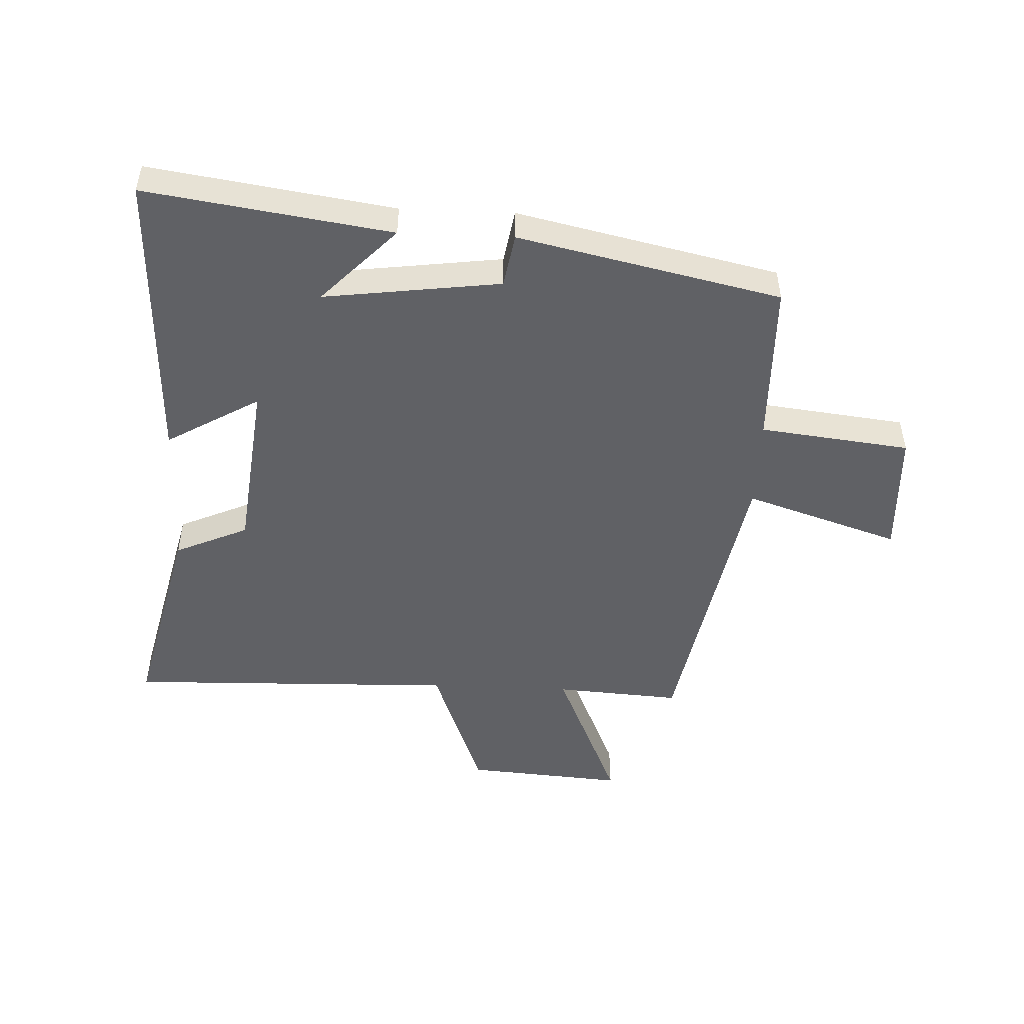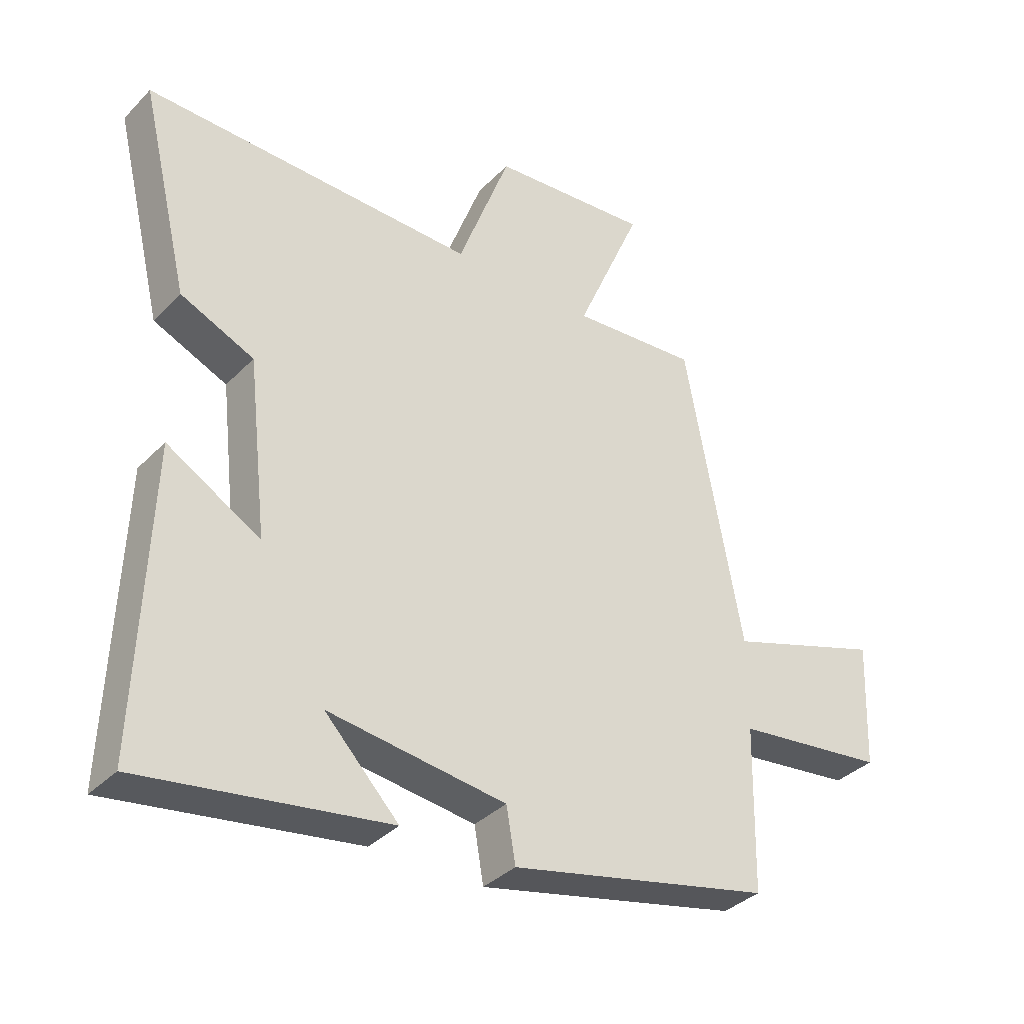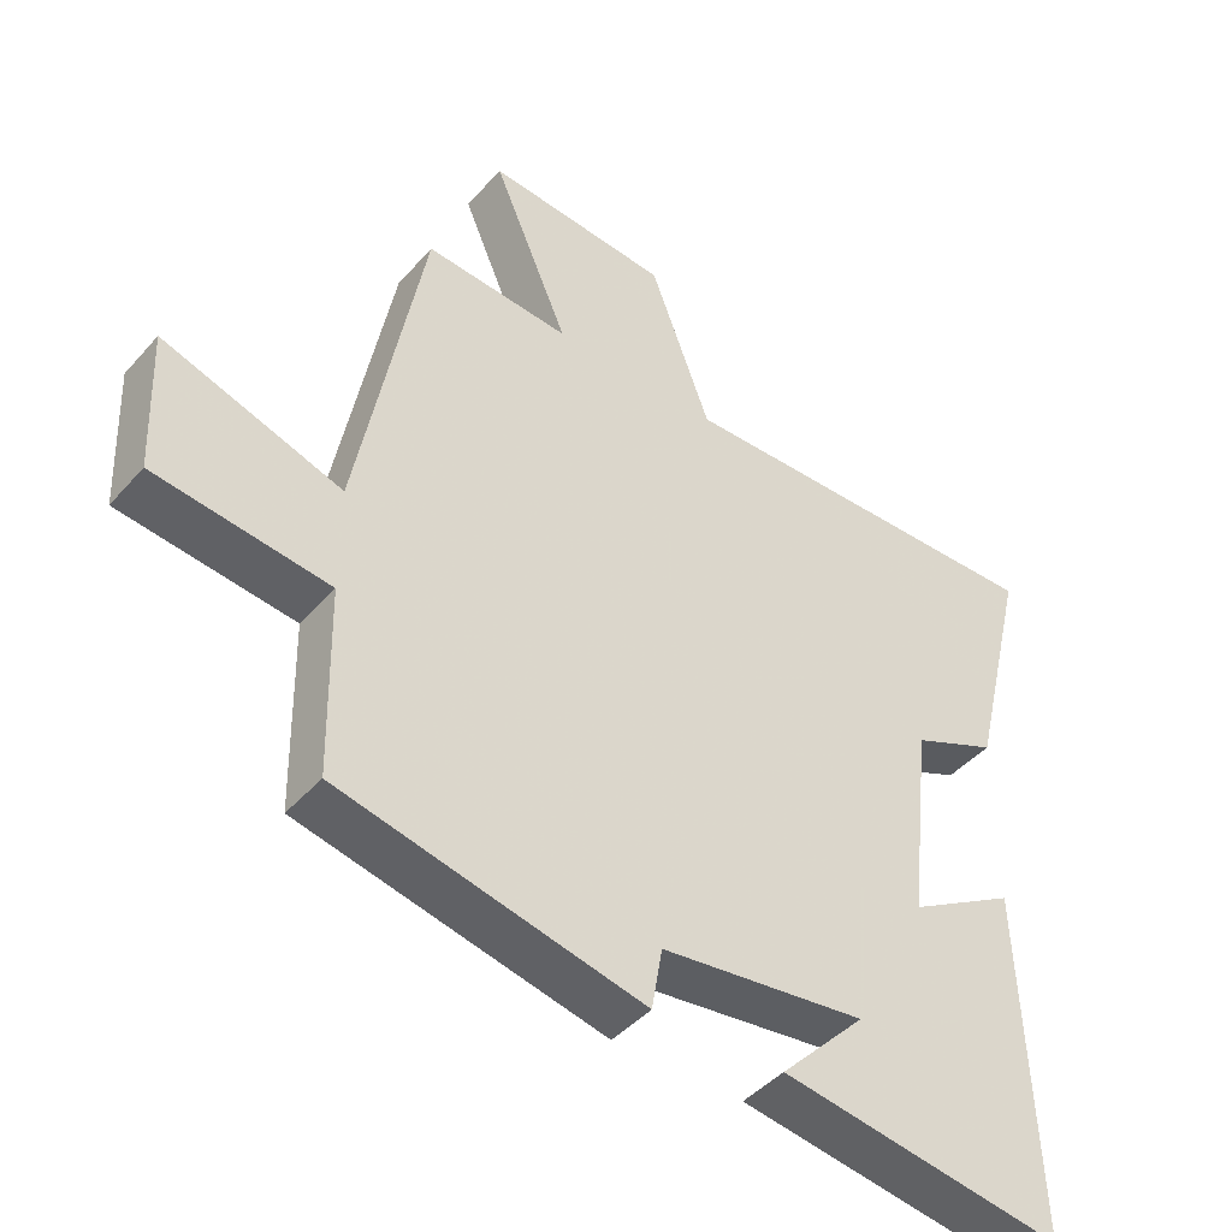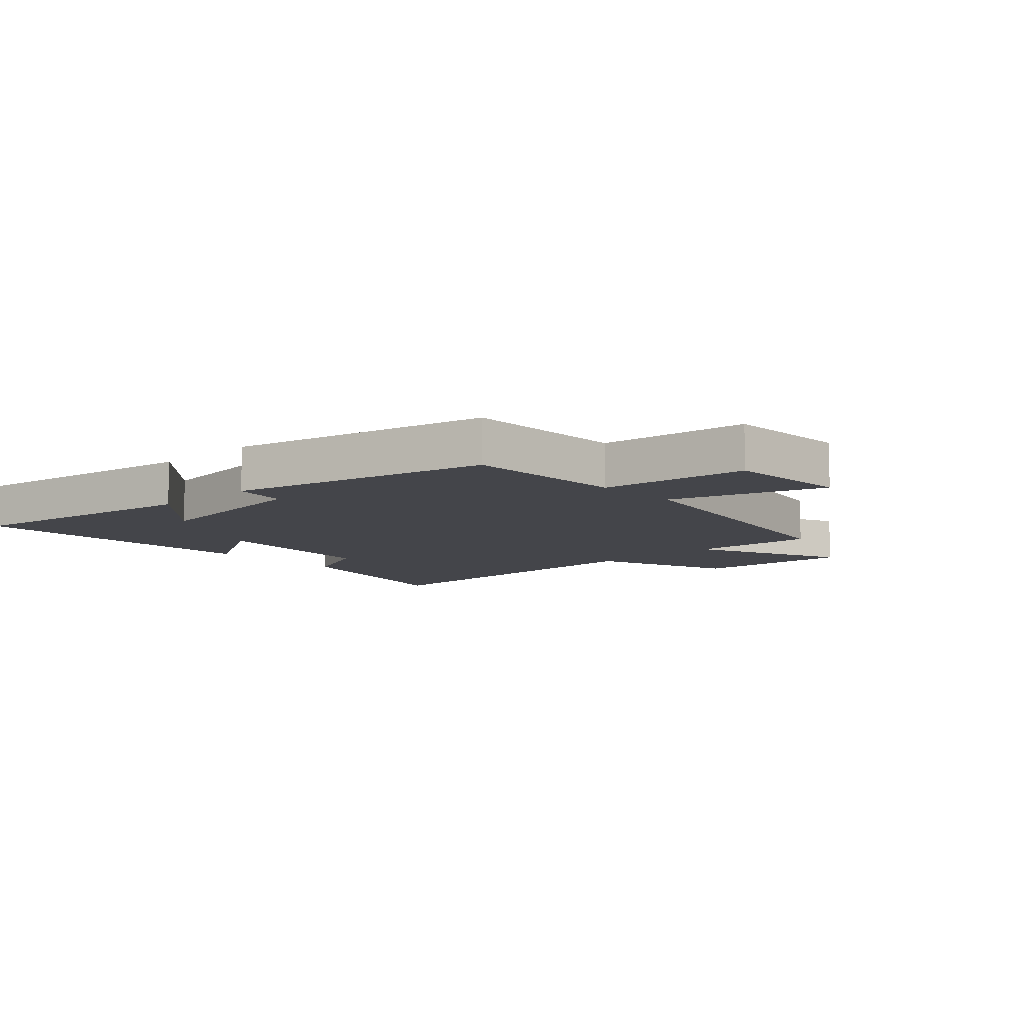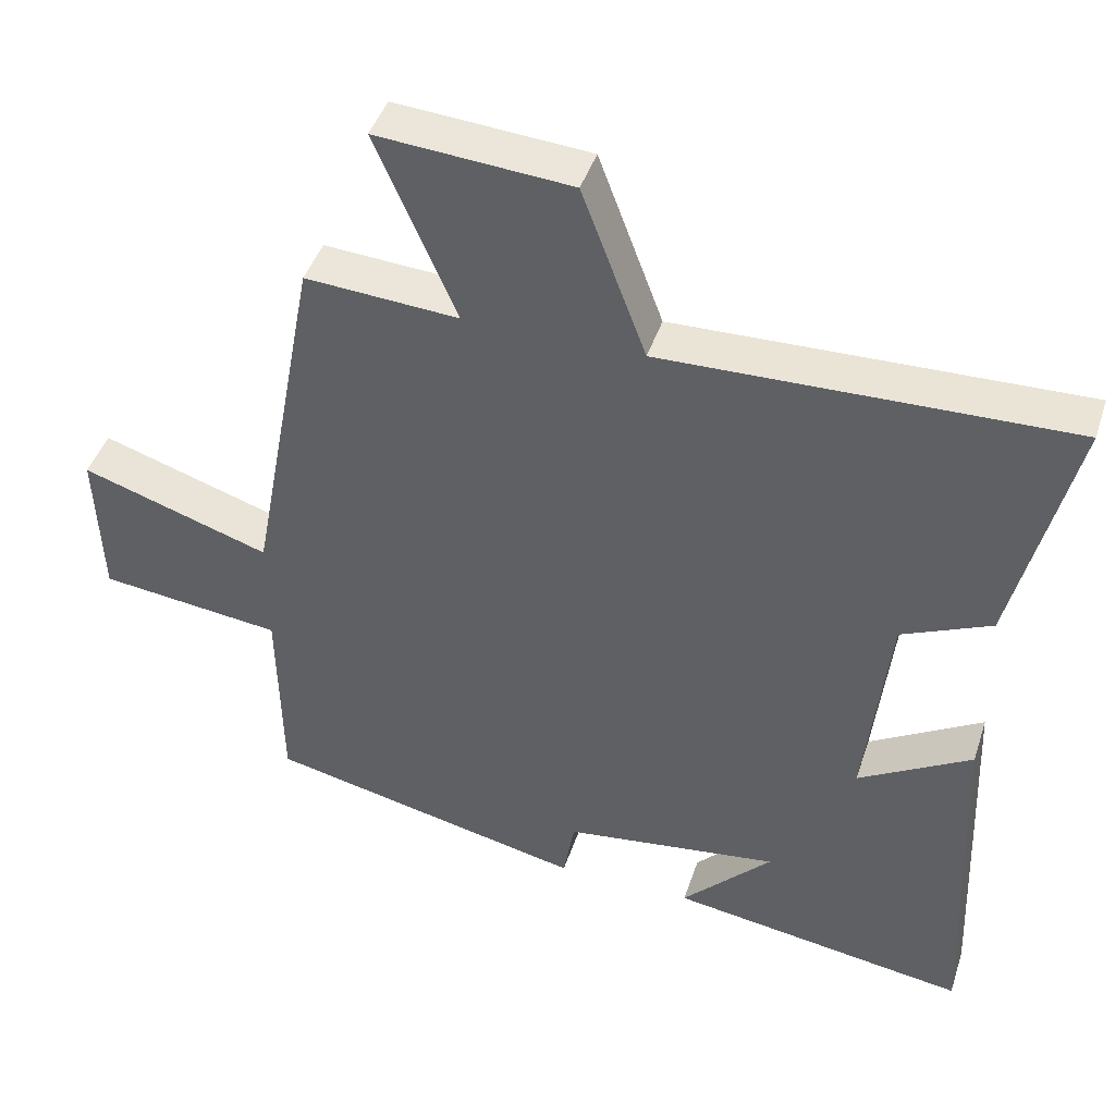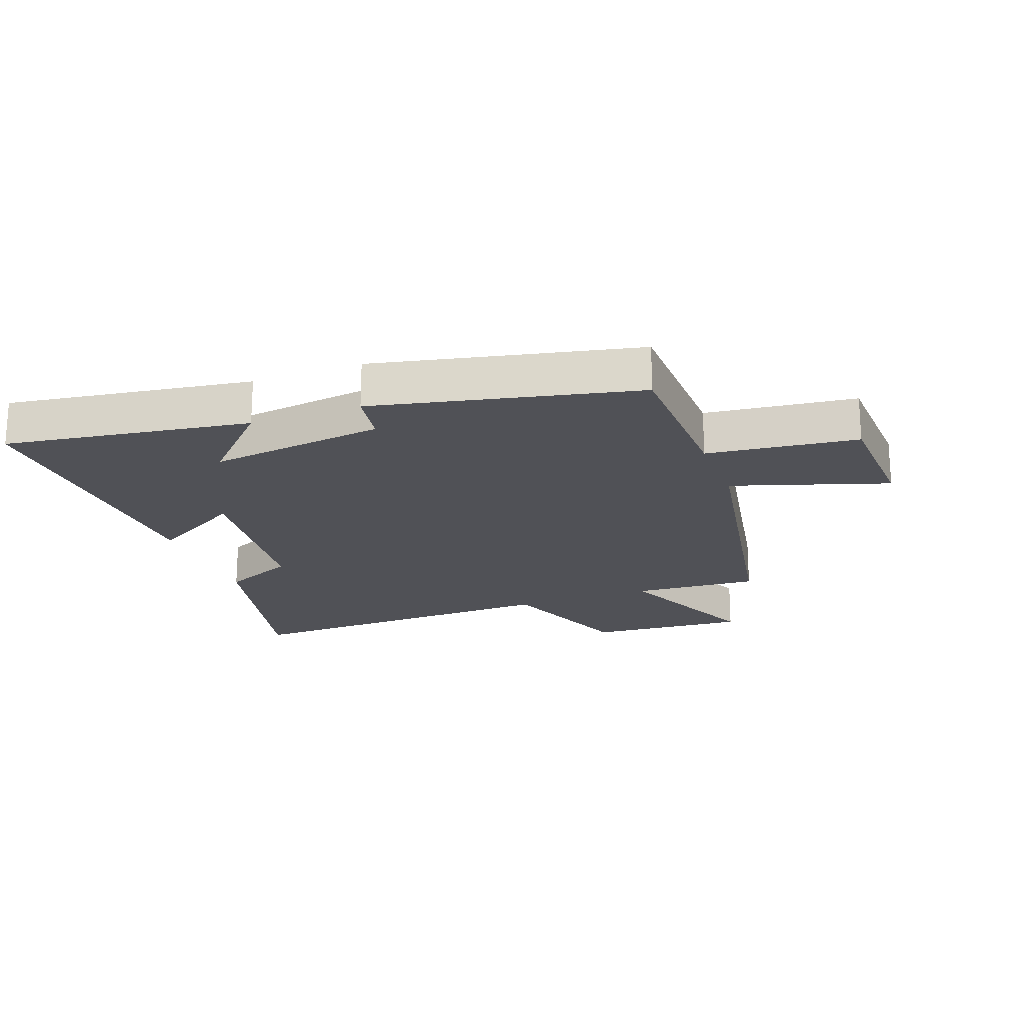
<metadata>
{"format":"obj","ext":"obj","renderer":"f3d","projection":"perspective","resolution":1024,"background":"white","views":[{"elev":-49.3,"azim":177.5,"up":"+Y"},{"elev":-35.6,"azim":142.6,"up":"+Z"},{"elev":-44.0,"azim":-38.1,"up":"+Z"},{"elev":-9.2,"azim":-136.9,"up":"+Y"},{"elev":43.8,"azim":17.7,"up":"+Z"},{"elev":-20.4,"azim":-159.5,"up":"+Y"}]}
</metadata>
<code>
v 0.519 0.07 -0.56
v 0.118 0.07 -0.5
v 0.239 0.07 -0.374
v -0.051 0.07 -0.412
v -0.066 0.07 -0.5
v -0.495 0.07 -0.405
v -0.5 0.07 -0.136
v -0.746 0.07 -0.107
v -0.754 0.07 0.099
v -0.5 0.07 0.016
v -0.407 0.07 0.514
v -0.201 0.07 0.5
v -0.309 0.07 0.75
v -0.049 0.07 0.73
v 0.037 0.07 0.5
v 0.58 0.07 0.514
v 0.5 0.07 0.18
v 0.38 0.07 0.127
v 0.348 0.07 -0.159
v 0.5 0.07 -0.07
v 0.519 0 -0.56
v 0.118 0 -0.5
v 0.239 0 -0.374
v -0.051 0 -0.412
v -0.066 0 -0.5
v -0.495 0 -0.405
v -0.5 0 -0.136
v -0.746 0 -0.107
v -0.754 0 0.099
v -0.5 0 0.016
v -0.407 0 0.514
v -0.201 0 0.5
v -0.309 0 0.75
v -0.049 0 0.73
v 0.037 0 0.5
v 0.58 0 0.514
v 0.5 0 0.18
v 0.38 0 0.127
v 0.348 0 -0.159
v 0.5 0 -0.07
f 19 20 1
f 15 16 17 18
f 15 18 19
f 12 13 14 15
f 12 15 19 1
f 10 11 12
f 7 8 9 10
f 4 5 6 7
f 3 4 7 10
f 1 2 3
f 12 1 3
f 3 10 12
f 21 40 39
f 38 37 36 35
f 39 38 35
f 35 34 33 32
f 21 39 35 32
f 32 31 30
f 30 29 28 27
f 27 26 25 24
f 30 27 24 23
f 23 22 21
f 23 21 32
f 32 30 23
f 1 21 22 2
f 2 22 23 3
f 3 23 24 4
f 4 24 25 5
f 5 25 26 6
f 6 26 27 7
f 7 27 28 8
f 8 28 29 9
f 9 29 30 10
f 10 30 31 11
f 11 31 32 12
f 12 32 33 13
f 13 33 34 14
f 14 34 35 15
f 15 35 36 16
f 16 36 37 17
f 17 37 38 18
f 18 38 39 19
f 19 39 40 20
f 20 40 21 1

</code>
